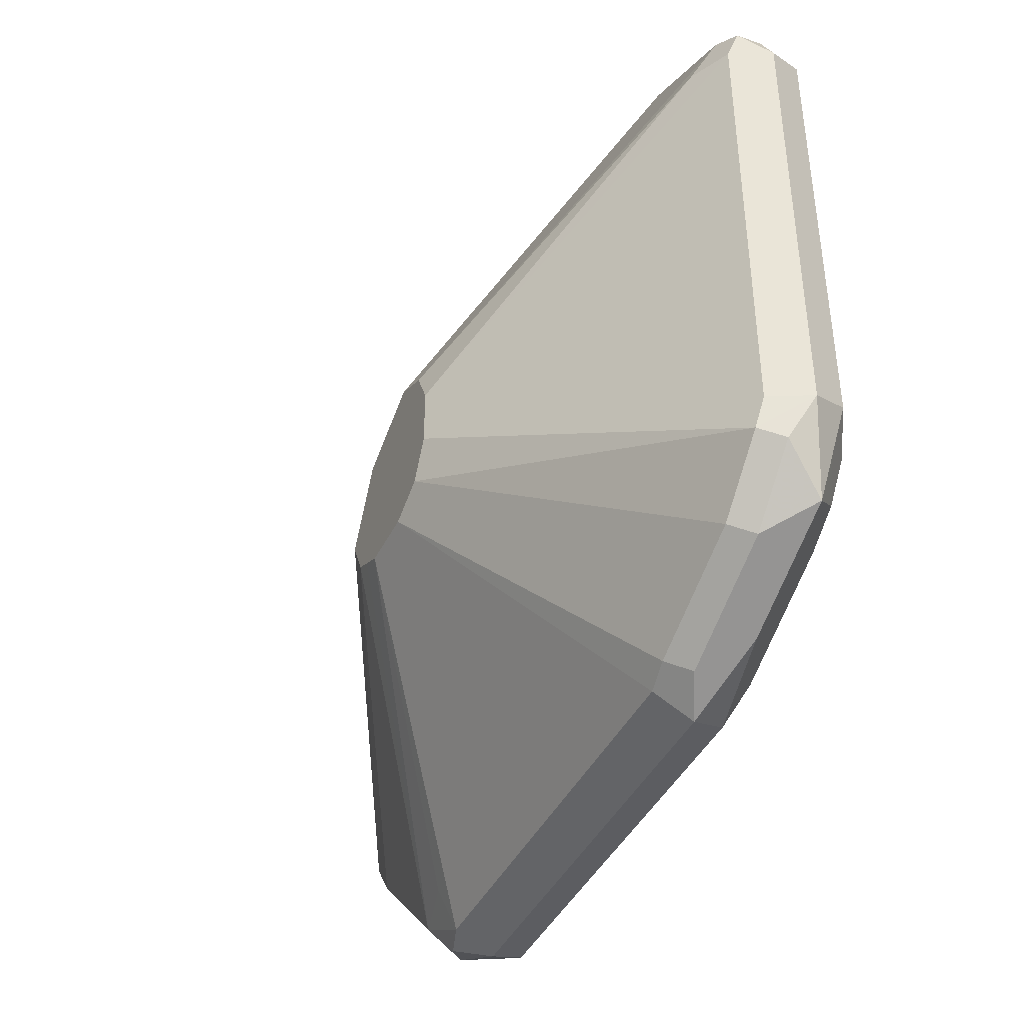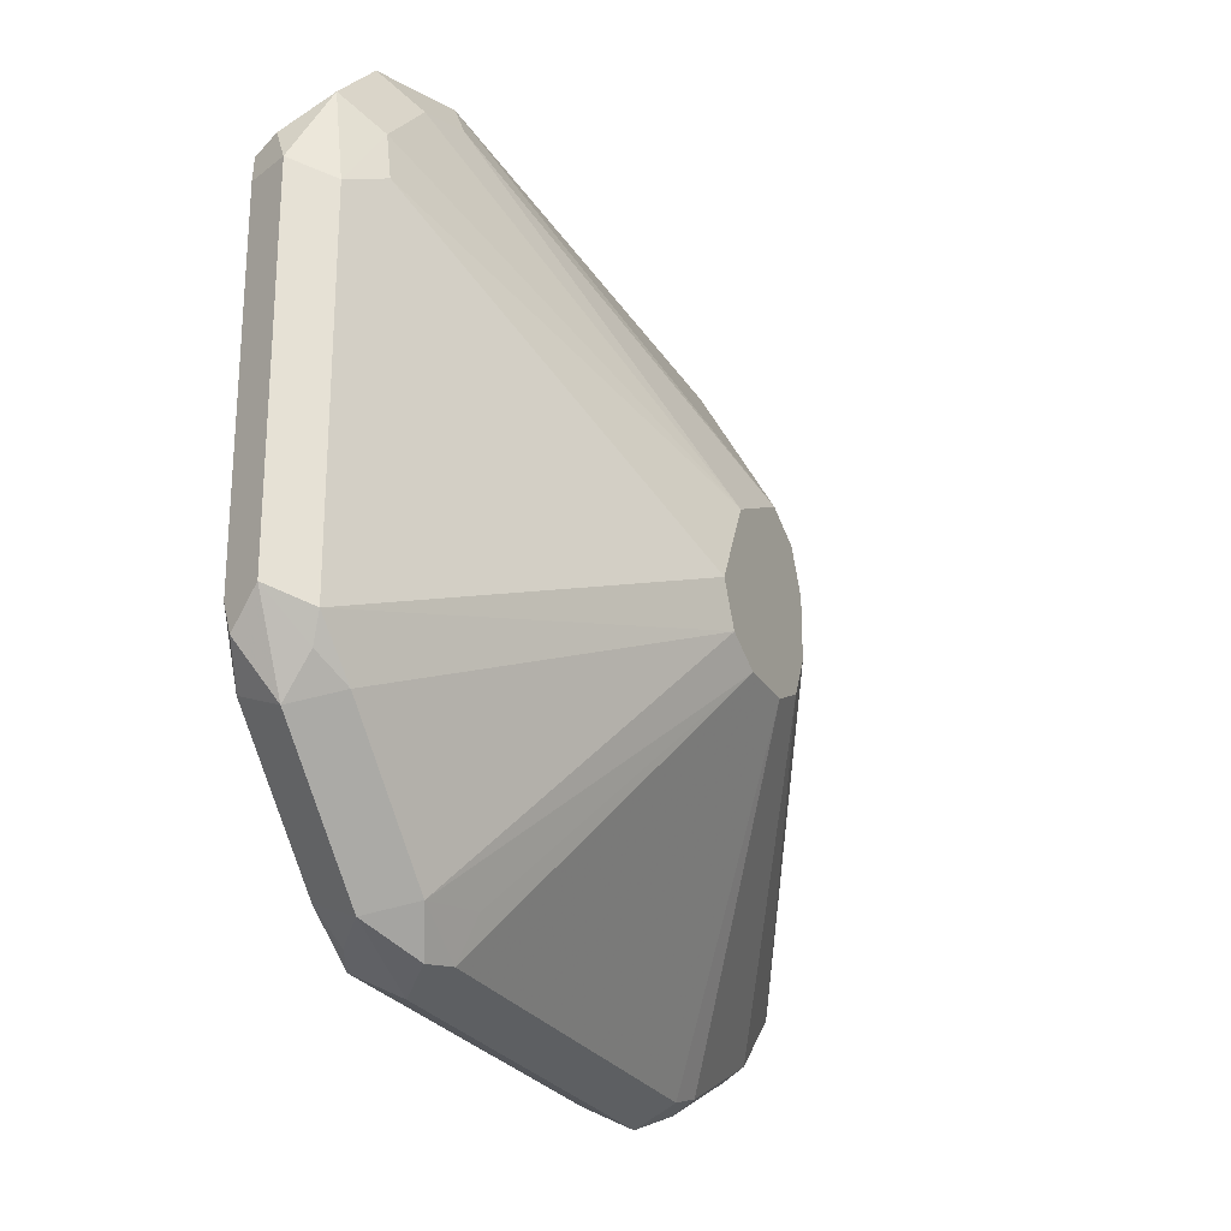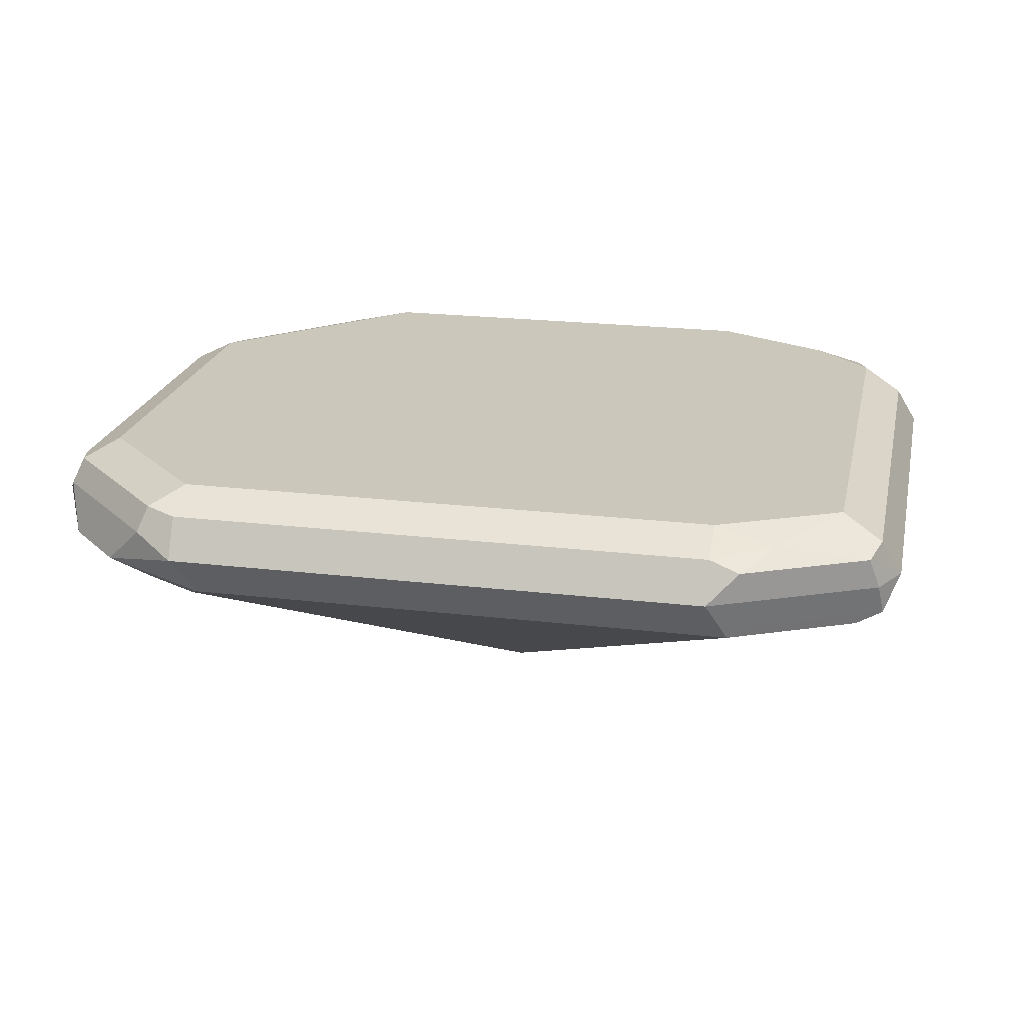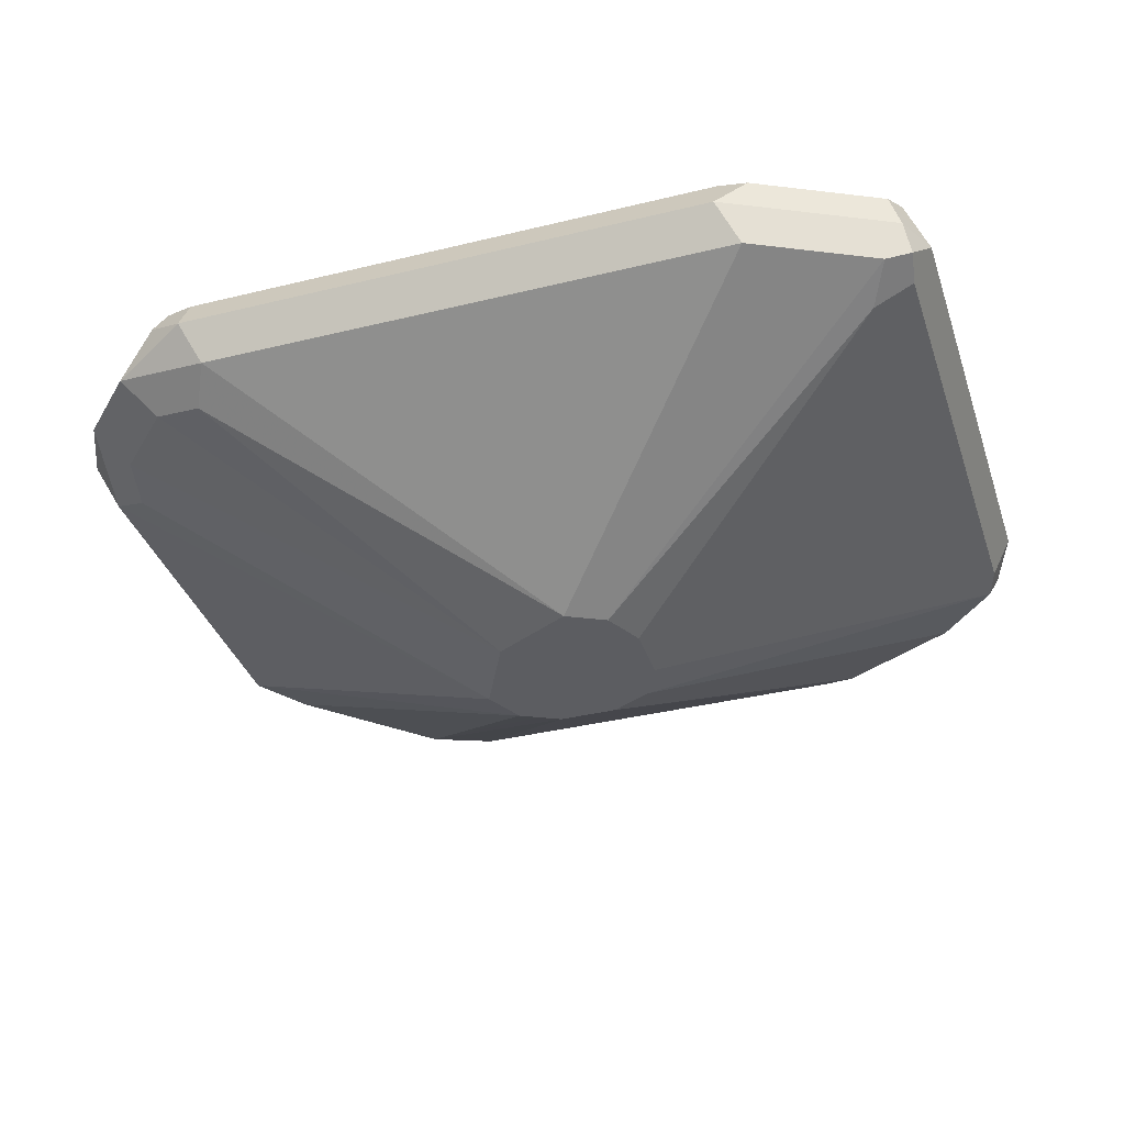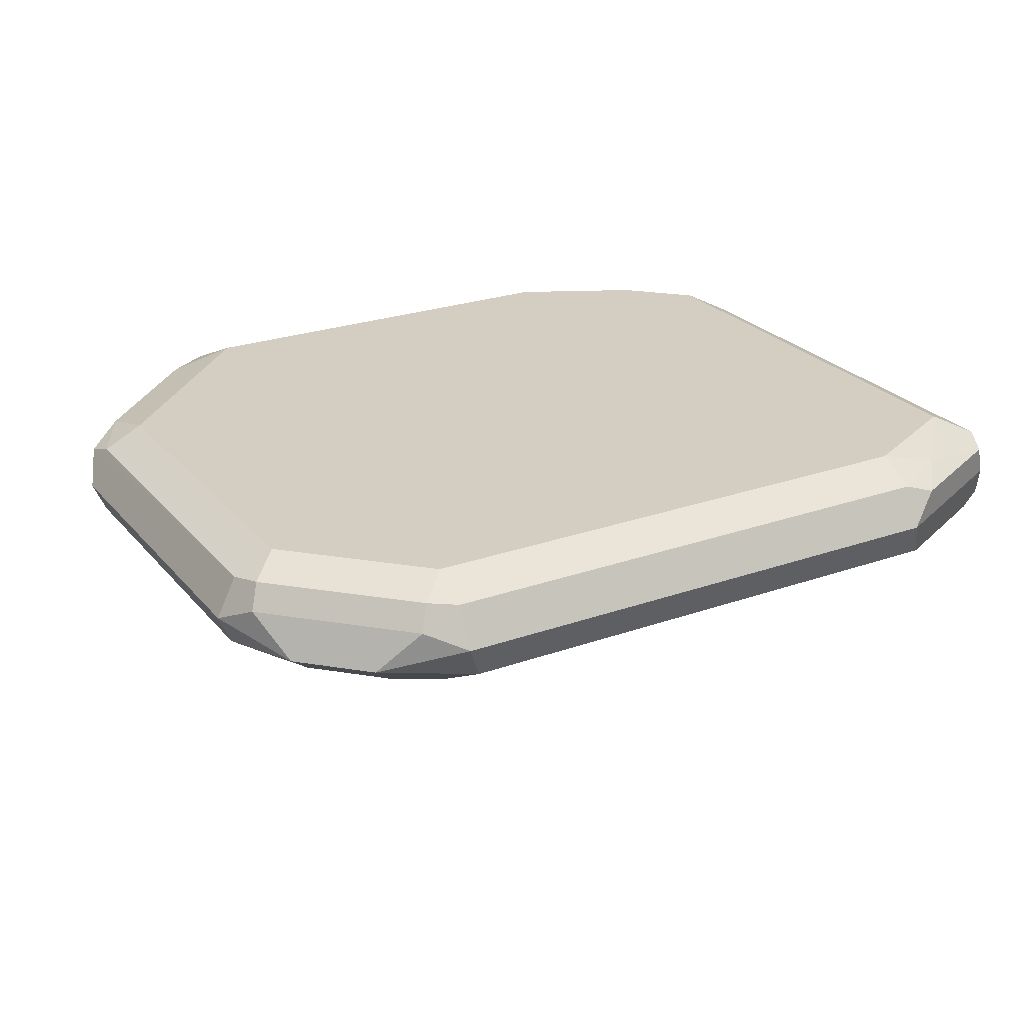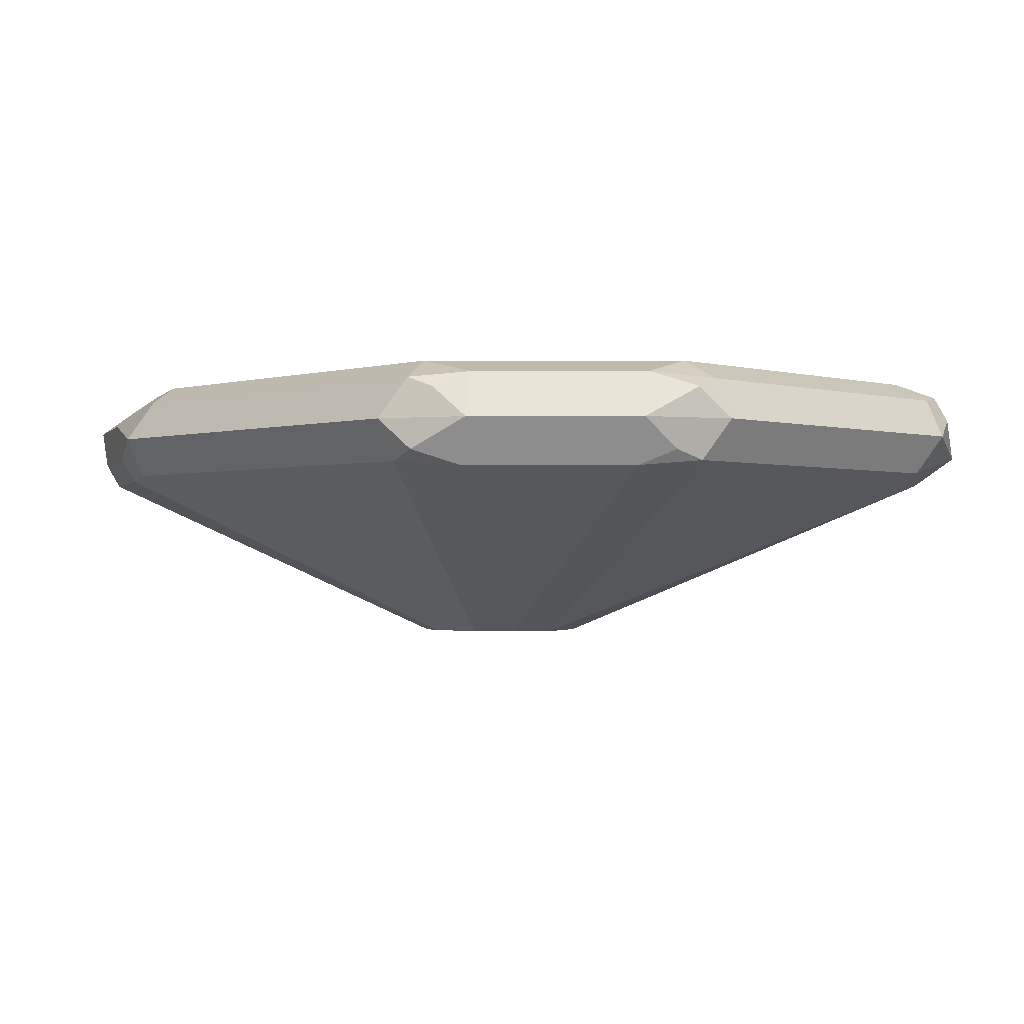
<metadata>
{"format":"obj","ext":"obj","renderer":"f3d","projection":"perspective","resolution":1024,"background":"white","views":[{"elev":-42.4,"azim":-114.8,"up":"+Y"},{"elev":-25.0,"azim":114.1,"up":"+Y"},{"elev":21.6,"azim":-168.1,"up":"+Z"},{"elev":-36.5,"azim":-162.3,"up":"+Z"},{"elev":25.0,"azim":150.0,"up":"+Z"},{"elev":-1.8,"azim":45.2,"up":"+Z"}]}
</metadata>
<code>
v -0.1115 0.2389 -0.03186
v -0.1062 0.2443 -0.02124
v -0.1195 0.2469 -0.02389
v -0.1327 0.2496 -0.02655
v -0.1221 0.2443 -0.03717
v -0.1195 0.2469 -0.04381
v -0.1115 0.2443 -0.04248
v -1.715e-05 0.2389 -0.03186
v -0.1115 0.2549 -0.01593
v 0.005292 0.2443 -0.02124
v -0.1248 0.2575 -0.01859
v -0.1513 0.2628 -0.02389
v -0.1646 0.2655 -0.02655
v -0.154 0.2602 -0.03717
v -0.1513 0.2628 -0.04381
v -0.06371 0.3186 -0.08833
v -1.715e-05 0.2443 -0.04248
v 0.007959 0.2429 -0.03983
v 0.02122 0.2496 -0.03186
v 0.01193 0.2469 -0.02389
v -0.1433 0.2708 -0.01593
v -1.715e-05 0.2549 -0.01593
v 0.0179 0.2549 -0.01991
v -0.1566 0.2735 -0.01859
v -0.1672 0.2788 -0.02389
v -0.1752 0.2867 -0.03186
v -0.1699 0.2761 -0.03717
v -0.1672 0.2788 -0.04381
v -0.07432 0.3239 -0.08833
v -0.0478 0.3186 -0.08833
v -1.715e-05 0.2549 -0.04779
v 0.01591 0.2529 -0.04381
v 0.05308 0.2814 -0.03186
v 0.03385 0.2708 -0.01991
v -0.1593 0.2867 -0.01593
v 0.04777 0.3027 -0.01593
v -0.1699 0.2921 -0.02124
v -0.1699 0.2867 -0.04248
v -0.1752 0.4142 -0.03186
v -0.07963 0.3345 -0.08833
v -0.07601 0.3273 -0.08833
v -0.04202 0.3215 -0.08833
v 0.04777 0.2848 -0.04381
v -0.03718 0.3239 -0.08833
v 0.05574 0.2907 -0.03983
v 0.06369 0.3027 -0.03186
v 0.05972 0.2947 -0.02389
v 0.04978 0.2867 -0.01991
v -0.1593 0.4142 -0.01593
v 0.05839 0.3027 -0.02124
v 0.05574 0.4062 -0.01991
v 0.04777 0.3982 -0.01593
v -0.1699 0.4195 -0.02124
v -0.1699 0.4142 -0.04248
v -0.1712 0.4221 -0.03983
v -0.1672 0.4261 -0.02389
v -0.1699 0.4248 -0.03186
v -0.07963 0.3504 -0.08833
v 0.05839 0.2974 -0.04248
v -0.03428 0.3297 -0.08833
v 0.06369 0.3982 -0.03186
v 0.05839 0.3982 -0.02124
v -0.1274 0.4301 -0.01593
v -0.1433 0.4321 -0.01991
v 0.05839 0.4089 -0.02655
v 0.02389 0.4381 -0.01991
v 0.01591 0.4301 -0.01593
v -0.1646 0.4248 -0.04248
v -0.1593 0.4142 -0.04779
v -0.1394 0.4381 -0.03983
v -0.1354 0.442 -0.02389
v -0.138 0.4407 -0.03186
v -0.07432 0.3611 -0.08833
v 0.05839 0.3929 -0.04248
v -0.03187 0.3345 -0.08833
v 0.05574 0.4062 -0.03983
v 0.05308 0.4195 -0.03717
v -0.1274 0.4407 -0.02124
v 0.02653 0.4407 -0.02655
v 0.01591 0.4407 -0.02124
v -0.1327 0.4407 -0.04248
v -0.06855 0.364 -0.08833
v -0.1274 0.446 -0.03186
v 0.04777 0.3982 -0.04779
v 0.04512 0.4115 -0.04514
v -0.0362 0.3432 -0.08833
v 0.03715 0.4354 -0.03717
v 0.01591 0.446 -0.03186
v -0.06371 0.3664 -0.08833
v 0.0106 0.4407 -0.04248
v -0.04249 0.3557 -0.08833
v 0.0292 0.4274 -0.04514
v 0.02389 0.4381 -0.03983
v 0.01591 0.4301 -0.04779
v -0.04923 0.3591 -0.08833
f 49 63 64
f 49 64 53
f 50 62 51
f 51 62 61
f 51 61 65
f 51 65 79
f 51 79 66
f 51 66 67
f 33 45 46
f 55 57 72
f 53 64 56
f 54 55 68
f 54 68 69
f 54 69 58
f 56 64 71
f 55 72 70
f 55 70 81
f 55 81 68
f 47 50 48
f 51 67 52
f 47 62 50
f 38 54 58
f 46 74 61
f 56 71 72
f 33 46 47
f 33 47 48
f 35 49 53
f 35 53 37
f 36 48 50
f 36 50 51
f 36 51 52
f 38 58 40
f 39 55 54
f 39 53 56
f 39 56 57
f 39 57 55
f 43 59 45
f 43 44 59
f 44 60 59
f 45 59 46
f 46 61 47
f 46 59 74
f 47 61 62
f 56 72 57
f 81 88 90
f 59 60 75
f 77 85 92
f 77 92 87
f 78 80 88
f 78 88 83
f 79 88 80
f 79 87 88
f 81 89 82
f 81 83 88
f 33 43 45
f 76 85 77
f 81 90 89
f 84 91 85
f 85 91 92
f 87 92 93
f 87 93 88
f 88 93 90
f 89 90 94
f 89 94 95
f 90 93 92
f 90 92 94
f 84 86 91
f 58 69 73
f 75 86 84
f 74 84 85
f 59 75 74
f 61 74 76
f 61 76 77
f 61 77 65
f 63 78 64
f 63 67 66
f 63 66 78
f 64 78 71
f 65 77 87
f 74 85 76
f 65 87 79
f 66 80 78
f 68 81 82
f 68 82 73
f 68 73 69
f 70 72 81
f 71 78 83
f 71 83 72
f 72 83 81
f 74 75 84
f 66 79 80
f 32 44 43
f 16 91 86
f 30 32 31
f 6 16 7
f 7 16 30
f 7 30 17
f 8 17 18
f 8 18 19
f 8 19 20
f 8 20 10
f 9 21 24
f 9 24 11
f 9 22 36
f 9 36 52
f 9 52 67
f 9 67 63
f 9 63 49
f 9 49 35
f 9 35 21
f 10 20 23
f 10 23 22
f 12 24 13
f 6 29 16
f 6 15 29
f 5 15 6
f 5 14 15
f 91 95 94
f 1 2 3
f 1 3 4
f 1 4 13
f 1 13 14
f 1 14 5
f 1 5 6
f 1 6 7
f 1 7 17
f 13 24 25
f 1 17 8
f 1 10 2
f 2 9 3
f 2 10 22
f 2 22 9
f 3 11 24
f 3 24 12
f 3 12 13
f 3 13 4
f 3 9 11
f 1 8 10
f 32 42 44
f 13 25 26
f 13 27 14
f 19 34 23
f 19 23 20
f 21 35 24
f 22 23 34
f 22 34 48
f 22 48 36
f 24 35 25
f 25 37 26
f 25 35 37
f 26 38 28
f 26 28 27
f 26 37 53
f 26 53 39
f 26 39 54
f 26 54 38
f 28 38 40
f 28 40 41
f 28 41 29
f 30 42 32
f 19 48 34
f 19 33 48
f 19 43 33
f 19 32 43
f 14 27 28
f 14 28 15
f 15 28 29
f 16 29 41
f 16 41 40
f 16 40 58
f 16 58 73
f 16 73 82
f 16 82 89
f 13 26 27
f 16 89 95
f 16 86 75
f 16 75 60
f 16 60 44
f 16 44 42
f 16 42 30
f 17 30 31
f 17 31 32
f 17 32 18
f 18 32 19
f 16 95 91
f 91 94 92

</code>
